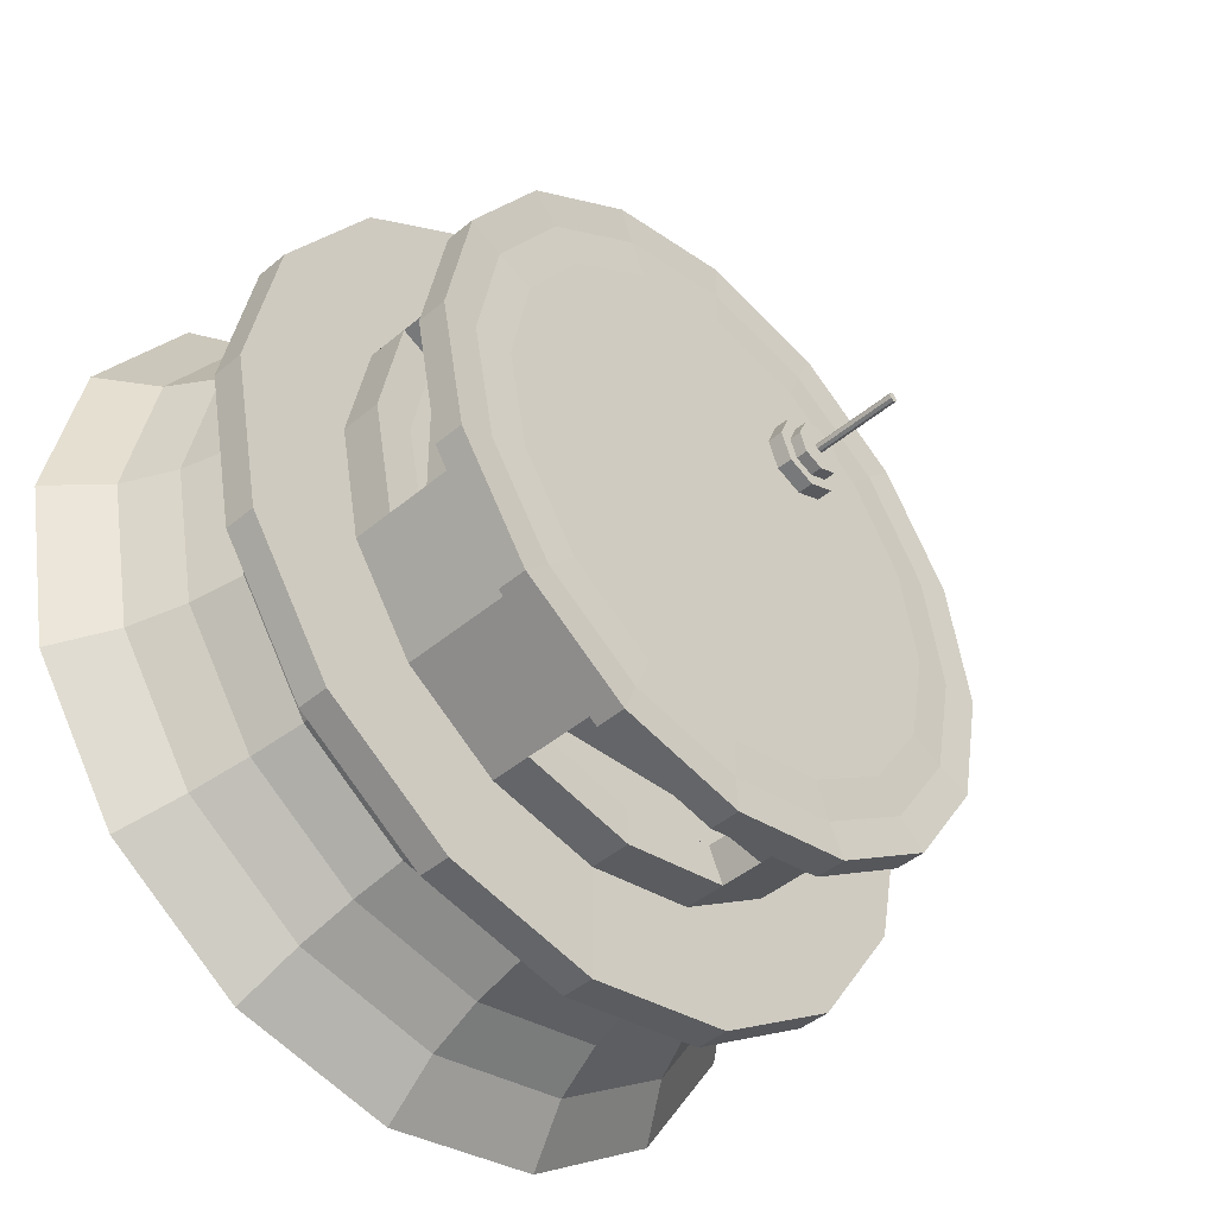
<metadata>
{"format":"obj","ext":"obj","renderer":"f3d","projection":"perspective","resolution":1024,"background":"white","views":[{"elev":-44.4,"azim":134.4,"up":"+Z"}]}
</metadata>
<code>
g default
v -229.6 15.44 35.13
v -229.6 8.744 35.13
v -229.6 22.13 35.13
v -246.9 22.13 35.13
v -247.7 15.44 35.13
v -249 8.744 35.13
v -251.4 2.049 35.13
v -229.6 2.049 35.13
v -229.6 2.049 37.14
v -251.4 2.049 37.14
v -245.7 16.17 35.13
v -231.6 16.17 35.13
v -231.6 21.4 35.13
v -245.1 21.4 35.13
v -245 16.98 35.13
v -232.3 16.98 35.13
v -232.3 20.59 35.13
v -244.5 20.59 35.13
v -245.7 16.17 34.32
v -231.6 16.17 34.32
v -232.3 16.98 34.32
v -245 16.98 34.32
v -231.6 21.4 34.32
v -232.3 20.59 34.32
v -245.1 21.4 34.32
v -244.5 20.59 34.32
v -229.6 22.13 37.14
v -246.9 22.13 37.14
v -247.7 15.44 37.14
v -249 8.744 37.14
v -249.5 7.405 37.14
v -245 16.98 37.14
v -232.3 16.98 37.14
v -232.3 20.59 37.14
v -244.5 20.59 37.14
v -229.6 15.44 39.15
v -229.6 8.744 39.15
v -229.6 22.13 39.15
v -246.9 22.13 39.15
v -247.7 15.44 39.15
v -249 8.744 39.15
v -251.4 2.049 39.15
v -229.6 2.049 39.15
v -245.7 16.17 39.15
v -231.6 16.17 39.15
v -231.6 21.4 39.15
v -245.1 21.4 39.15
v -245 16.98 39.15
v -232.3 16.98 39.15
v -232.3 20.59 39.15
v -244.5 20.59 39.15
v -245.7 16.17 39.96
v -231.6 16.17 39.96
v -232.3 16.98 39.96
v -245 16.98 39.96
v -231.6 21.4 39.96
v -232.3 20.59 39.96
v -245.1 21.4 39.96
v -244.5 20.59 39.96
v -229.6 8.744 37.14
v -229.6 15.44 37.14
v -166.6 0.05045 -24.34
v -181.4 0.05045 -46.46
v -203.5 0.05045 -61.24
v -229.6 0.05045 -66.43
v -255.7 0.05045 -61.24
v -277.8 0.05045 -46.46
v -292.6 0.05045 -24.34
v -297.8 0.05045 1.744
v -292.6 0.05045 27.83
v -277.8 0.05045 49.95
v -255.7 0.05045 54.79
v -229.6 0.05045 54.79
v -203.5 0.05045 54.79
v -181.4 0.05045 49.95
v -166.6 0.05045 27.83
v -161.4 0.05045 1.744
v -177.2 32.16 -19.98
v -189.5 32.16 -38.39
v -207.9 32.16 -50.69
v -229.6 32.16 -55.01
v -251.3 32.16 -50.69
v -269.8 32.16 -38.39
v -282.1 32.16 -19.98
v -286.4 32.16 1.744
v -282.1 32.16 23.46
v -269.8 32.16 41.88
v -251.3 32.16 54.18
v -229.6 32.16 58.5
v -207.9 32.16 54.18
v -189.5 32.16 41.88
v -177.2 32.16 23.46
v -172.9 32.16 1.744
v -229.6 0.05045 1.744
v -177.3 16.1 -19.91
v -189.6 16.1 -38.27
v -208 16.1 -50.53
v -229.6 16.1 -54.84
v -251.3 16.1 -50.53
v -269.6 16.1 -38.27
v -281.9 16.1 -19.91
v -286.2 16.1 1.744
v -281.9 16.1 23.4
v -269.6 16.1 41.76
v -251.3 16.1 54.18
v -208 16.1 54.18
v -189.6 16.1 41.76
v -177.3 16.1 23.4
v -173 16.1 1.744
v -179.5 24.13 -19
v -175.4 24.13 1.744
v -179.5 24.13 22.48
v -191.3 24.13 40.07
v -208.9 24.13 54.18
v -229.6 24.13 58.5
v -250.4 24.13 54.18
v -267.9 24.13 40.07
v -279.7 24.13 22.48
v -283.8 24.13 1.744
v -279.7 24.13 -19
v -267.9 24.13 -36.58
v -250.4 24.13 -48.33
v -229.6 24.13 -52.45
v -208.9 24.13 -48.33
v -191.3 24.13 -36.58
v -173.5 8.077 -21.5
v -186.7 8.077 -41.2
v -206.4 8.077 -54.37
v -229.6 8.077 -58.99
v -252.9 8.077 -54.37
v -272.6 8.077 -41.2
v -285.7 8.077 -21.5
v -290.4 8.077 1.744
v -285.7 8.077 24.99
v -272.6 8.077 44.69
v -252.9 8.077 54.18
v -206.4 8.077 54.18
v -186.7 8.077 44.69
v -173.5 8.077 24.99
v -168.9 8.077 1.744
v -192.5 36.65 -13.65
v -201.2 36.65 -26.7
v -229.6 36.65 1.744
v -214.2 36.65 -35.42
v -229.6 36.65 -38.48
v -245 36.65 -35.42
v -258.1 36.65 -26.7
v -266.8 36.65 -13.65
v -269.8 36.65 1.744
v -266.8 36.65 17.14
v -258.1 36.65 30.19
v -245 36.65 38.91
v -229.6 36.65 41.97
v -214.2 36.65 38.91
v -201.2 36.65 30.19
v -192.5 36.65 17.14
v -189.4 36.65 1.744
v -170.5 31.87 -22.74
v -184.4 31.87 -43.5
v -184.4 36.93 -43.5
v -170.5 36.93 -22.74
v -205.1 31.87 -57.37
v -205.1 36.93 -57.37
v -229.6 31.87 -62.24
v -229.6 36.93 -62.24
v -254.1 31.87 -57.37
v -254.1 36.93 -57.37
v -274.9 31.87 -43.5
v -274.9 36.93 -43.5
v -288.7 31.87 -22.74
v -288.7 36.93 -22.74
v -293.6 31.87 1.744
v -293.6 36.93 1.744
v -288.7 31.87 26.23
v -288.7 36.93 26.23
v -274.9 31.87 46.99
v -274.9 36.93 46.99
v -254.1 31.87 60.86
v -254.1 36.93 60.86
v -229.6 31.87 65.73
v -229.6 36.93 65.73
v -205.1 31.87 60.86
v -205.1 36.93 60.86
v -184.4 31.87 46.99
v -184.4 36.93 46.99
v -170.5 31.87 26.23
v -170.5 36.93 26.23
v -165.6 31.87 1.744
v -165.6 36.93 1.744
v -251.3 16.1 63.81
v -229.6 24.13 63.81
v -250.4 24.13 63.81
v -208 16.1 63.81
v -208.9 24.13 63.81
v -252.9 8.077 63.81
v -206.4 8.077 63.81
v -255.7 0.05045 63.81
v -229.6 0.05045 63.81
v -203.5 0.05045 63.81
v -247.7 15.44 63.81
v -229.6 22.13 63.81
v -246.9 22.13 63.81
v -211.6 15.44 63.81
v -212.3 22.13 63.81
v -249 8.743 63.81
v -210.2 8.743 63.81
v -251.4 2.049 63.81
v -229.6 2.049 63.81
v -207.9 2.049 63.81
v -247.7 15.44 39.15
v -229.6 22.13 39.15
v -246.9 22.13 39.15
v -211.6 15.44 39.15
v -212.3 22.13 39.15
v -249 8.743 39.15
v -210.2 8.743 39.15
v -251.4 2.049 39.15
v -229.6 2.049 39.15
v -207.9 2.049 39.15
v -197 36.79 -30.92
v -186.9 36.79 -15.93
v -183.4 36.79 1.744
v -186.9 36.79 19.42
v -197 36.79 34.41
v -211.9 36.79 44.42
v -229.6 36.79 47.94
v -247.3 36.79 44.42
v -262.3 36.79 34.41
v -272.3 36.79 19.42
v -275.8 36.79 1.744
v -272.3 36.79 -15.93
v -262.3 36.79 -30.92
v -247.3 36.79 -40.93
v -229.6 36.79 -44.45
v -211.9 36.79 -40.93
v -192.5 43.03 -13.65
v -201.2 43.03 -26.7
v -186.9 43.17 -15.93
v -197 43.17 -30.92
v -189.4 43.03 1.744
v -183.4 43.17 1.744
v -192.5 43.03 17.14
v -186.9 43.17 19.42
v -201.2 43.03 30.19
v -197 43.17 34.41
v -214.2 43.03 38.91
v -211.9 43.17 44.42
v -229.6 43.03 41.97
v -229.6 43.17 47.94
v -245 43.03 38.91
v -247.3 43.17 44.42
v -258.1 43.03 30.19
v -262.3 43.17 34.41
v -266.8 43.03 17.14
v -272.3 43.17 19.42
v -269.8 43.03 1.744
v -275.8 43.17 1.744
v -266.8 43.03 -13.65
v -272.3 43.17 -15.93
v -258.1 43.03 -26.7
v -262.3 43.17 -30.92
v -245 43.03 -35.42
v -247.3 43.17 -40.93
v -229.6 43.03 -38.48
v -229.6 43.17 -44.45
v -214.2 43.03 -35.42
v -211.9 43.17 -40.93
v -192.5 45.92 -13.65
v -201.2 45.92 -26.7
v -186.9 46.07 -15.93
v -197 46.07 -30.92
v -214.2 45.92 -35.42
v -211.9 46.07 -40.93
v -201.2 45.92 30.19
v -192.5 45.92 17.14
v -197 46.07 34.41
v -186.9 46.07 19.42
v -214.2 45.92 38.91
v -211.9 46.07 44.42
v -258.1 45.92 30.19
v -245 45.92 38.91
v -262.3 46.07 34.41
v -247.3 46.07 44.42
v -266.8 45.92 17.14
v -272.3 46.07 19.42
v -258.1 45.92 -26.7
v -266.8 45.92 -13.65
v -262.3 46.07 -30.92
v -272.3 46.07 -15.93
v -245 45.92 -35.42
v -247.3 46.07 -40.93
v -192.5 50.01 17.14
v -189.4 54.03 1.744
v -183.4 53.89 1.744
v -186.9 49.87 19.42
v -192.5 50.01 -13.65
v -186.9 49.87 -15.93
v -214.2 50.01 -35.42
v -229.6 54.03 -38.48
v -229.6 53.89 -44.45
v -211.9 49.87 -40.93
v -245 50.01 -35.42
v -247.3 49.87 -40.93
v -266.8 50.01 -13.65
v -269.8 54.03 1.744
v -275.8 53.89 1.744
v -272.3 49.87 -15.93
v -266.8 50.01 17.14
v -272.3 49.87 19.42
v -245 50.01 38.91
v -229.6 54.03 41.97
v -229.6 53.89 47.94
v -247.3 49.87 44.42
v -214.2 50.01 38.91
v -211.9 49.87 44.42
v -201.2 57.59 30.19
v -192.5 57.59 17.14
v -201.2 50.01 30.19
v -186.9 57.44 19.42
v -197 57.44 34.41
v -197 49.87 34.41
v -189.4 57.59 1.744
v -183.4 57.44 1.744
v -192.5 57.59 -13.65
v -186.9 57.44 -15.93
v -201.2 57.59 -26.7
v -201.2 50.01 -26.7
v -197 57.44 -30.92
v -197 49.87 -30.92
v -214.2 57.59 -35.42
v -211.9 57.44 -40.93
v -229.6 57.59 -38.48
v -229.6 57.44 -44.45
v -245 57.59 -35.42
v -247.3 57.44 -40.93
v -258.1 57.59 -26.7
v -258.1 50.01 -26.7
v -262.3 57.44 -30.92
v -262.3 49.87 -30.92
v -266.8 57.59 -13.65
v -272.3 57.44 -15.93
v -269.8 57.59 1.744
v -275.8 57.44 1.744
v -266.8 57.59 17.14
v -272.3 57.44 19.42
v -258.1 57.59 30.19
v -258.1 50.01 30.19
v -262.3 57.44 34.41
v -262.3 49.87 34.41
v -245 57.59 38.91
v -247.3 57.44 44.42
v -229.6 57.59 41.97
v -229.6 57.44 47.94
v -214.2 57.59 38.91
v -211.9 57.44 44.42
v -201.2 61.71 30.19
v -214.2 61.71 38.91
v -211.9 61.57 44.42
v -197 61.57 34.41
v -229.6 61.71 41.97
v -229.6 61.57 47.94
v -245 61.71 38.91
v -247.3 61.57 44.42
v -258.1 61.71 30.19
v -262.3 61.57 34.41
v -266.8 61.71 17.14
v -272.3 61.57 19.42
v -269.8 61.71 1.744
v -275.8 61.57 1.744
v -266.8 61.71 -13.65
v -272.3 61.57 -15.93
v -258.1 61.71 -26.7
v -262.3 61.57 -30.92
v -245 61.71 -35.42
v -247.3 61.57 -40.93
v -229.6 61.71 -38.48
v -229.6 61.57 -44.45
v -214.2 61.71 -35.42
v -211.9 61.57 -40.93
v -201.2 61.71 -26.7
v -197 61.57 -30.92
v -192.5 61.71 -13.65
v -186.9 61.57 -15.93
v -189.4 61.71 1.744
v -183.4 61.57 1.744
v -192.5 61.71 17.14
v -186.9 61.57 19.42
v -229.6 57.59 1.744
v -229.6 61.71 1.744
v -209.8 57.19 49.68
v -192.9 57.19 38.43
v -192.9 61.82 38.43
v -209.8 61.82 49.68
v -229.6 57.19 53.63
v -229.6 61.82 53.63
v -249.5 57.19 49.68
v -249.5 61.82 49.68
v -266.3 57.19 38.43
v -266.3 61.82 38.43
v -277.6 57.19 21.6
v -277.6 61.82 21.6
v -281.5 57.19 1.744
v -281.5 61.82 1.744
v -277.6 57.19 -18.11
v -277.6 61.82 -18.11
v -266.3 57.19 -34.94
v -266.3 61.82 -34.94
v -249.5 57.19 -46.19
v -249.5 61.82 -46.19
v -229.6 57.19 -50.14
v -229.6 61.82 -50.14
v -209.8 57.19 -46.19
v -209.8 61.82 -46.19
v -192.9 57.19 -34.94
v -192.9 61.82 -34.94
v -181.7 57.19 -18.11
v -181.7 61.82 -18.11
v -177.7 57.19 1.744
v -177.7 61.82 1.744
v -181.7 57.19 21.6
v -181.7 61.82 21.6
v -229.6 23.86 39.15
v -250.6 23.86 39.15
v -251.5 15.74 39.15
v -207.7 15.74 39.15
v -208.6 23.86 39.15
v -253.1 7.617 39.15
v -206.1 7.617 39.15
v -256 -0.506 39.15
v -229.6 -0.506 39.15
v -203.2 -0.506 39.15
v -229.6 15.44 39.15
v -229.6 8.744 39.15
v -229.6 22.13 39.15
v -212.3 22.13 39.15
v -211.6 15.44 39.15
v -210.2 8.744 39.15
v -207.9 2.049 39.15
v -229.6 2.049 39.15
v -229.6 2.049 37.14
v -207.9 2.049 37.14
v -213.5 16.17 39.15
v -227.6 16.17 39.15
v -227.6 21.4 39.15
v -214.1 21.4 39.15
v -214.2 16.98 39.15
v -226.9 16.98 39.15
v -226.9 20.59 39.15
v -214.8 20.59 39.15
v -213.5 16.17 39.96
v -227.6 16.17 39.96
v -226.9 16.98 39.96
v -214.2 16.98 39.96
v -227.6 21.4 39.96
v -226.9 20.59 39.96
v -214.1 21.4 39.96
v -214.8 20.59 39.96
v -229.6 22.13 37.14
v -212.3 22.13 37.14
v -211.6 15.44 37.14
v -210.2 8.744 37.14
v -209.8 7.405 37.14
v -214.2 16.98 37.14
v -226.9 16.98 37.14
v -226.9 20.59 37.14
v -214.8 20.59 37.14
v -229.6 15.44 35.13
v -229.6 8.744 35.13
v -229.6 22.13 35.13
v -212.3 22.13 35.13
v -211.6 15.44 35.13
v -210.2 8.744 35.13
v -207.9 2.049 35.13
v -229.6 2.049 35.13
v -213.5 16.17 35.13
v -227.6 16.17 35.13
v -227.6 21.4 35.13
v -214.1 21.4 35.13
v -214.2 16.98 35.13
v -226.9 16.98 35.13
v -226.9 20.59 35.13
v -214.8 20.59 35.13
v -213.5 16.17 34.32
v -227.6 16.17 34.32
v -226.9 16.98 34.32
v -214.2 16.98 34.32
v -227.6 21.4 34.32
v -226.9 20.59 34.32
v -214.1 21.4 34.32
v -214.8 20.59 34.32
v -229.6 8.744 37.14
v -229.6 15.44 37.14
v -241.1 61.79 19.88
v -245.3 61.79 18.12
v -249.6 61.79 19.88
v -251.3 61.79 24.13
v -249.6 61.79 28.38
v -245.3 61.79 30.14
v -241.1 61.79 28.38
v -239.3 61.79 24.13
v -241.1 64.23 19.88
v -245.3 64.23 18.12
v -249.6 64.23 19.88
v -251.3 64.23 24.13
v -249.6 64.23 28.38
v -245.3 64.23 30.14
v -241.1 64.23 28.38
v -239.3 64.23 24.13
v -245.3 61.79 24.13
v -242.4 64.23 21.19
v -245.3 64.23 19.98
v -248.2 64.23 21.19
v -249.5 64.23 24.13
v -248.2 64.23 27.07
v -245.3 64.23 28.29
v -242.4 64.23 27.07
v -241.1 64.23 24.13
v -242.4 66.07 21.19
v -245.3 66.07 19.98
v -248.2 66.07 21.19
v -249.5 66.07 24.13
v -248.2 66.07 27.07
v -245.3 66.07 28.29
v -242.4 66.07 27.07
v -241.1 66.07 24.13
v -244.8 66.07 23.61
v -245.3 66.07 23.39
v -245.8 66.07 23.61
v -246 66.07 24.13
v -245.8 66.07 24.65
v -245.3 66.07 24.87
v -244.8 66.07 24.65
v -244.6 66.07 24.13
v -244.8 79.68 23.61
v -245.3 79.68 23.39
v -245.3 79.68 24.13
v -245.8 79.68 23.61
v -246 79.68 24.13
v -245.8 79.68 24.65
v -245.3 79.68 24.87
v -244.8 79.68 24.65
v -244.6 79.68 24.13
g BB2:polySurface7
f 6 5 1 2
f 7 6 2 8
f 8 9 10 7
f 7 10 31 30 6
f 6 30 29 5
f 5 29 28 4
f 4 28 27 3
f 5 11 12 1
f 1 12 13 3
f 3 13 14 4
f 4 14 11 5
f 19 22 21 20
f 20 21 24 23
f 23 24 26 25
f 25 26 22 19
f 15 32 33 16
f 16 33 34 17
f 17 34 35 18
f 18 35 32 15
f 11 19 20 12
f 16 21 22 15
f 12 20 23 13
f 17 24 21 16
f 13 23 25 14
f 18 26 24 17
f 14 25 19 11
f 15 22 26 18
f 41 37 36 40
f 42 43 37 41
f 43 42 10 9
f 42 41 30 31 10
f 41 40 29 30
f 40 39 28 29
f 39 38 27 28
f 40 36 45 44
f 36 38 46 45
f 38 39 47 46
f 39 40 44 47
f 52 53 54 55
f 53 56 57 54
f 56 58 59 57
f 58 52 55 59
f 48 49 33 32
f 49 50 34 33
f 50 51 35 34
f 51 48 32 35
f 44 45 53 52
f 49 48 55 54
f 45 46 56 53
f 50 49 54 57
f 46 47 58 56
f 51 50 57 59
f 47 44 52 58
f 48 51 59 55
f 61 27 38 36
f 60 61 36 37
f 9 60 37 43
f 2 60 9 8
f 1 61 60 2
f 1 3 27 61
f 95 96 125 110
f 96 97 124 125
f 97 98 123 124
f 98 99 122 123
f 99 100 121 122
f 100 101 120 121
f 101 102 119 120
f 102 103 118 119
f 103 104 117 118
f 104 105 116 117
f 106 107 113 114
f 107 108 112 113
f 108 109 111 112
f 109 95 110 111
f 63 62 94
f 64 63 94
f 65 64 94
f 66 65 94
f 67 66 94
f 68 67 94
f 69 68 94
f 70 69 94
f 71 70 94
f 72 71 94
f 73 72 94
f 74 73 94
f 75 74 94
f 76 75 94
f 77 76 94
f 62 77 94
f 141 142 143
f 142 144 143
f 144 145 143
f 145 146 143
f 146 147 143
f 147 148 143
f 148 149 143
f 149 150 143
f 150 151 143
f 151 152 143
f 152 153 143
f 153 154 143
f 154 155 143
f 155 156 143
f 156 157 143
f 157 141 143
f 126 127 96 95
f 127 128 97 96
f 128 129 98 97
f 129 130 99 98
f 130 131 100 99
f 131 132 101 100
f 132 133 102 101
f 133 134 103 102
f 134 135 104 103
f 135 136 105 104
f 137 138 107 106
f 138 139 108 107
f 139 140 109 108
f 140 126 95 109
f 111 110 78 93
f 112 111 93 92
f 113 112 92 91
f 114 113 91 90
f 115 114 90 89
f 116 115 89 88
f 117 116 88 87
f 118 117 87 86
f 119 118 86 85
f 120 119 85 84
f 121 120 84 83
f 122 121 83 82
f 123 122 82 81
f 124 123 81 80
f 125 124 80 79
f 110 125 79 78
f 62 63 127 126
f 63 64 128 127
f 64 65 129 128
f 65 66 130 129
f 66 67 131 130
f 67 68 132 131
f 68 69 133 132
f 69 70 134 133
f 70 71 135 134
f 71 72 136 135
f 74 75 138 137
f 75 76 139 138
f 76 77 140 139
f 77 62 126 140
f 158 159 160 161
f 159 162 163 160
f 162 164 165 163
f 164 166 167 165
f 166 168 169 167
f 168 170 171 169
f 170 172 173 171
f 172 174 175 173
f 174 176 177 175
f 176 178 179 177
f 178 180 181 179
f 180 182 183 181
f 182 184 185 183
f 184 186 187 185
f 186 188 189 187
f 188 158 161 189
f 78 79 159 158
f 220 221 161 160
f 79 80 162 159
f 235 220 160 163
f 80 81 164 162
f 234 235 163 165
f 81 82 166 164
f 233 234 165 167
f 82 83 168 166
f 232 233 167 169
f 83 84 170 168
f 231 232 169 171
f 84 85 172 170
f 230 231 171 173
f 85 86 174 172
f 229 230 173 175
f 86 87 176 174
f 228 229 175 177
f 87 88 178 176
f 227 228 177 179
f 88 89 180 178
f 226 227 179 181
f 89 90 182 180
f 225 226 181 183
f 90 91 184 182
f 224 225 183 185
f 91 92 186 184
f 223 224 185 187
f 92 93 188 186
f 222 223 187 189
f 93 78 158 188
f 221 222 189 161
f 115 116 192 191
f 116 105 190 192
f 106 114 194 193
f 114 115 191 194
f 105 136 195 190
f 137 106 193 196
f 72 73 198 197
f 136 72 197 195
f 73 74 199 198
f 74 137 196 199
f 191 192 202 201
f 192 190 200 202
f 193 194 204 203
f 194 191 201 204
f 190 195 205 200
f 196 193 203 206
f 197 198 208 207
f 195 197 207 205
f 198 199 209 208
f 199 196 206 209
f 201 202 212 211
f 202 200 210 212
f 203 204 214 213
f 204 201 211 214
f 200 205 215 210
f 206 203 213 216
f 207 208 218 217
f 205 207 217 215
f 208 209 219 218
f 209 206 216 219
f 236 240 241 238
f 240 242 243 241
f 246 248 249 247
f 248 250 251 249
f 254 256 257 255
f 256 258 259 257
f 262 264 265 263
f 264 266 267 265
f 142 141 236 237
f 221 220 239 238
f 141 157 240 236
f 222 221 238 241
f 157 156 242 240
f 223 222 241 243
f 156 155 244 242
f 224 223 243 245
f 155 154 246 244
f 225 224 245 247
f 154 153 248 246
f 226 225 247 249
f 153 152 250 248
f 227 226 249 251
f 152 151 252 250
f 228 227 251 253
f 151 150 254 252
f 229 228 253 255
f 150 149 256 254
f 230 229 255 257
f 149 148 258 256
f 231 230 257 259
f 148 147 260 258
f 232 231 259 261
f 147 146 262 260
f 233 232 261 263
f 146 145 264 262
f 234 233 263 265
f 145 144 266 264
f 235 234 265 267
f 144 142 237 266
f 220 235 267 239
f 237 236 268 269
f 236 238 270 268
f 238 239 271 270
f 266 237 269 272
f 239 267 273 271
f 267 266 272 273
f 242 244 274 275
f 245 243 277 276
f 243 242 275 277
f 244 246 278 274
f 246 247 279 278
f 247 245 276 279
f 250 252 280 281
f 253 251 283 282
f 251 250 281 283
f 252 254 284 280
f 254 255 285 284
f 255 253 282 285
f 258 260 286 287
f 261 259 289 288
f 259 258 287 289
f 260 262 290 286
f 262 263 291 290
f 263 261 288 291
f 292 293 294 295
f 293 296 297 294
f 298 299 300 301
f 299 302 303 300
f 304 305 306 307
f 305 308 309 306
f 310 311 312 313
f 311 314 315 312
f 316 317 292 318
f 319 320 321 295
f 317 322 293 292
f 323 319 295 294
f 322 324 296 293
f 325 323 294 297
f 324 326 327 296
f 328 325 297 329
f 326 330 298 327
f 331 328 329 301
f 330 332 299 298
f 333 331 301 300
f 332 334 302 299
f 335 333 300 303
f 334 336 337 302
f 338 335 303 339
f 336 340 304 337
f 341 338 339 307
f 340 342 305 304
f 343 341 307 306
f 342 344 308 305
f 345 343 306 309
f 344 346 347 308
f 348 345 309 349
f 346 350 310 347
f 351 348 349 313
f 350 352 311 310
f 353 351 313 312
f 352 354 314 311
f 355 353 312 315
f 354 316 318 314
f 320 355 315 321
f 318 292 275 274
f 295 321 276 277
f 314 318 274 278
f 321 315 279 276
f 315 314 278 279
f 296 327 269 268
f 329 297 270 271
f 297 296 268 270
f 327 298 272 269
f 301 329 271 273
f 302 337 286 290
f 339 303 291 288
f 303 302 290 291
f 337 304 287 286
f 307 339 288 289
f 308 347 280 284
f 349 309 285 282
f 309 308 284 285
f 347 310 281 280
f 313 349 282 283
f 356 357 358 359
f 357 360 361 358
f 360 362 363 361
f 362 364 365 363
f 364 366 367 365
f 366 368 369 367
f 368 370 371 369
f 370 372 373 371
f 372 374 375 373
f 374 376 377 375
f 376 378 379 377
f 378 380 381 379
f 380 382 383 381
f 382 384 385 383
f 384 386 387 385
f 386 356 359 387
f 390 391 392 393
f 394 390 393 395
f 396 394 395 397
f 398 396 397 399
f 400 398 399 401
f 402 400 401 403
f 404 402 403 405
f 406 404 405 407
f 408 406 407 409
f 410 408 409 411
f 412 410 411 413
f 414 412 413 415
f 416 414 415 417
f 418 416 417 419
f 420 418 419 421
f 391 420 421 392
f 316 354 388
f 357 356 389
f 354 352 388
f 360 357 389
f 352 350 388
f 362 360 389
f 350 346 388
f 364 362 389
f 346 344 388
f 366 364 389
f 344 342 388
f 368 366 389
f 342 340 388
f 370 368 389
f 340 336 388
f 372 370 389
f 336 334 388
f 374 372 389
f 334 332 388
f 376 374 389
f 332 330 388
f 378 376 389
f 330 326 388
f 380 378 389
f 326 324 388
f 382 380 389
f 324 322 388
f 384 382 389
f 322 317 388
f 386 384 389
f 317 316 388
f 356 386 389
f 295 277 275 292
f 301 273 272 298
f 307 289 287 304
f 313 283 281 310
f 355 320 391 390
f 359 358 393 392
f 353 355 390 394
f 358 361 395 393
f 351 353 394 396
f 361 363 397 395
f 348 351 396 398
f 363 365 399 397
f 345 348 398 400
f 365 367 401 399
f 343 345 400 402
f 367 369 403 401
f 341 343 402 404
f 369 371 405 403
f 338 341 404 406
f 371 373 407 405
f 335 338 406 408
f 373 375 409 407
f 333 335 408 410
f 375 377 411 409
f 331 333 410 412
f 377 379 413 411
f 328 331 412 414
f 379 381 415 413
f 325 328 414 416
f 381 383 417 415
f 323 325 416 418
f 383 385 419 417
f 319 323 418 420
f 385 387 421 419
f 320 319 420 391
f 387 359 392 421
f 211 212 423 422
f 212 210 424 423
f 213 214 426 425
f 214 211 422 426
f 210 215 427 424
f 216 213 425 428
f 217 218 430 429
f 215 217 429 427
f 218 219 431 430
f 219 216 428 431
f 437 436 432 433
f 438 437 433 439
f 439 440 441 438
f 438 441 462 461 437
f 437 461 460 436
f 436 460 459 435
f 435 459 458 434
f 436 442 443 432
f 432 443 444 434
f 434 444 445 435
f 435 445 442 436
f 450 453 452 451
f 451 452 455 454
f 454 455 457 456
f 456 457 453 450
f 446 463 464 447
f 447 464 465 448
f 448 465 466 449
f 449 466 463 446
f 442 450 451 443
f 447 452 453 446
f 443 451 454 444
f 448 455 452 447
f 444 454 456 445
f 449 457 455 448
f 445 456 450 442
f 446 453 457 449
f 472 468 467 471
f 473 474 468 472
f 474 473 441 440
f 473 472 461 462 441
f 472 471 460 461
f 471 470 459 460
f 470 469 458 459
f 471 467 476 475
f 467 469 477 476
f 469 470 478 477
f 470 471 475 478
f 483 484 485 486
f 484 487 488 485
f 487 489 490 488
f 489 483 486 490
f 479 480 464 463
f 480 481 465 464
f 481 482 466 465
f 482 479 463 466
f 475 476 484 483
f 480 479 486 485
f 476 477 487 484
f 481 480 485 488
f 477 478 489 487
f 482 481 488 490
f 478 475 483 489
f 479 482 490 486
f 492 458 469 467
f 491 492 467 468
f 440 491 468 474
f 433 491 440 439
f 432 492 491 433
f 432 434 458 492
f 493 494 502 501
f 494 495 503 502
f 495 496 504 503
f 496 497 505 504
f 497 498 506 505
f 498 499 507 506
f 499 500 508 507
f 500 493 501 508
f 494 493 509
f 495 494 509
f 496 495 509
f 497 496 509
f 498 497 509
f 499 498 509
f 500 499 509
f 493 500 509
f 534 535 536
f 535 537 536
f 537 538 536
f 538 539 536
f 539 540 536
f 540 541 536
f 541 542 536
f 542 534 536
f 501 502 511 510
f 502 503 512 511
f 503 504 513 512
f 504 505 514 513
f 505 506 515 514
f 506 507 516 515
f 507 508 517 516
f 508 501 510 517
f 510 511 519 518
f 511 512 520 519
f 512 513 521 520
f 513 514 522 521
f 514 515 523 522
f 515 516 524 523
f 516 517 525 524
f 517 510 518 525
f 518 519 527 526
f 519 520 528 527
f 520 521 529 528
f 521 522 530 529
f 522 523 531 530
f 523 524 532 531
f 524 525 533 532
f 525 518 526 533
f 526 527 535 534
f 527 528 537 535
f 528 529 538 537
f 529 530 539 538
f 530 531 540 539
f 531 532 541 540
f 532 533 542 541
f 533 526 534 542

</code>
